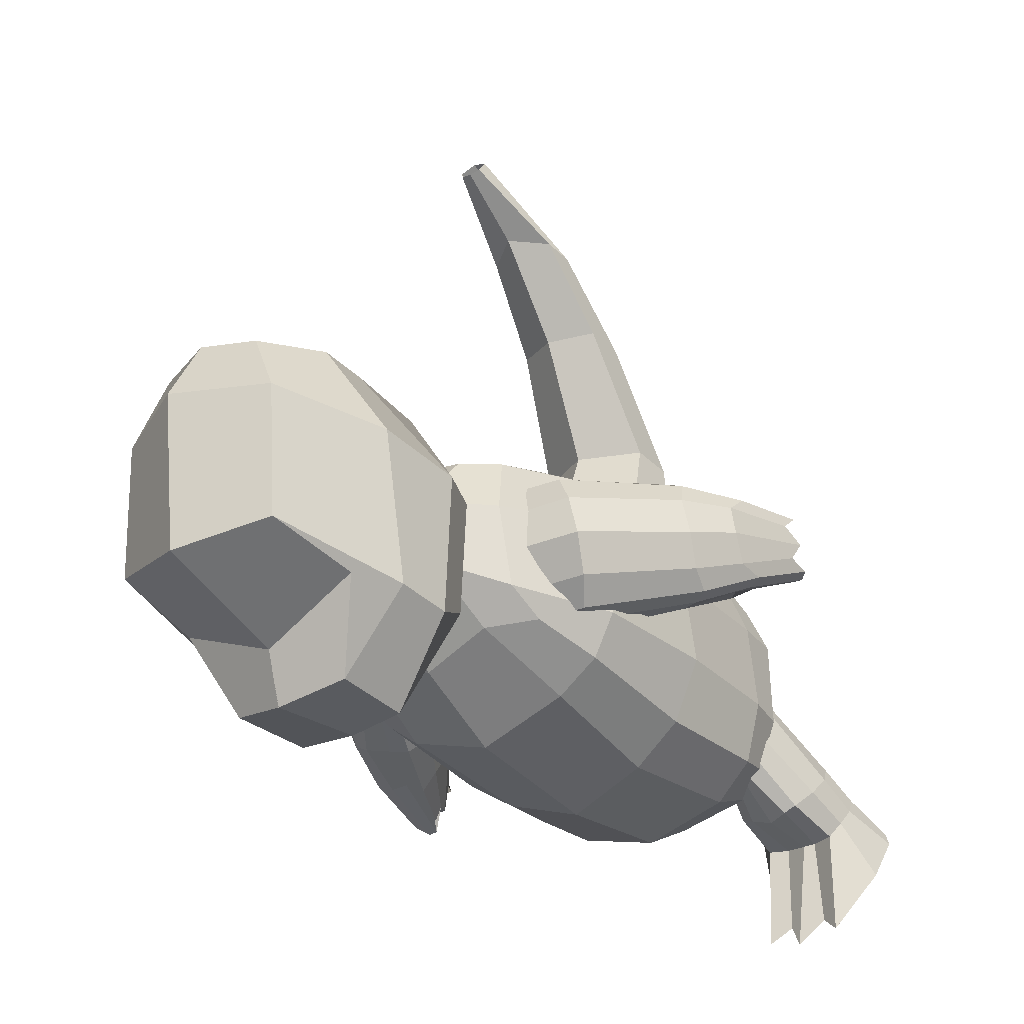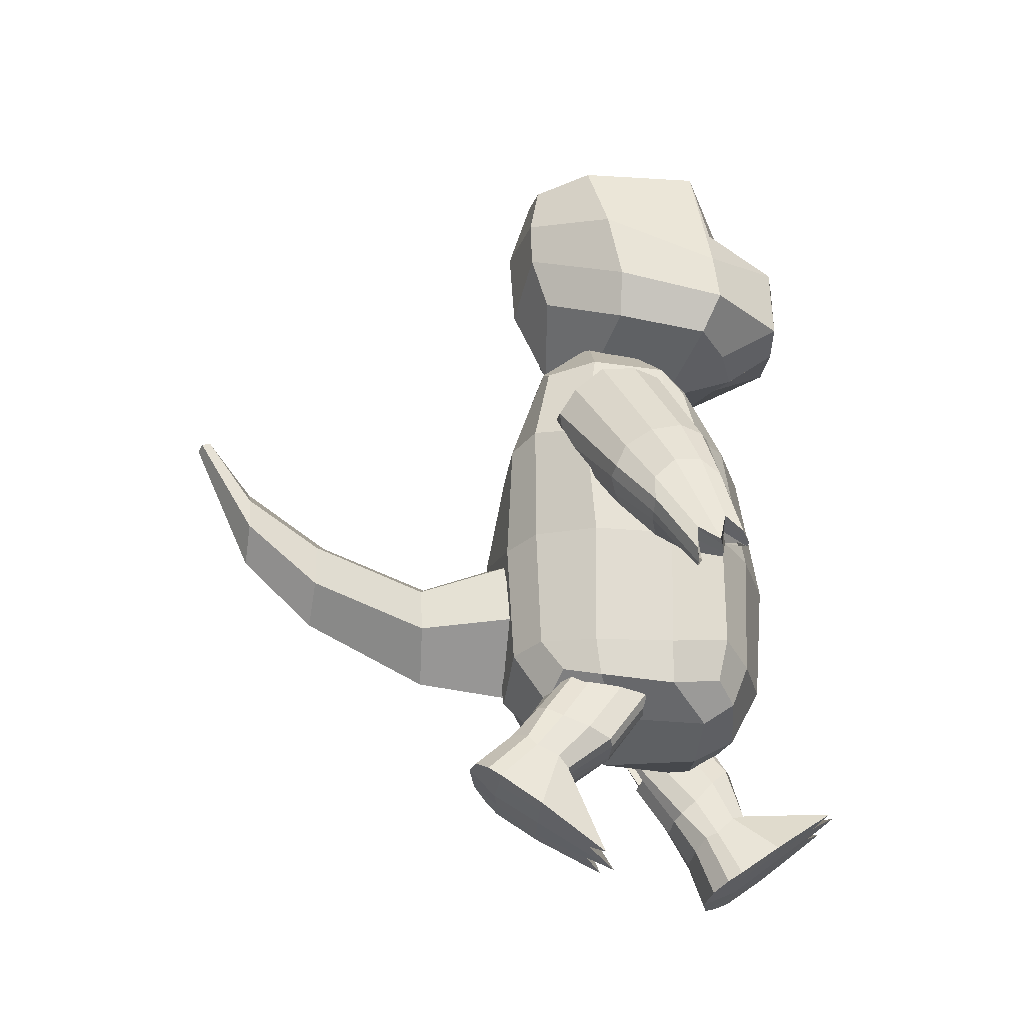
<metadata>
{"format":"obj","ext":"obj","renderer":"f3d","projection":"perspective","resolution":1024,"background":"white","views":[{"elev":-29.2,"azim":-141.7,"up":"+Z"},{"elev":-26.8,"azim":87.5,"up":"+Y"}]}
</metadata>
<code>
o Cube_Cube.002
v -0.4782 4.225 0.4972
v -0.3062 5.294 0.5531
v -0.266 3.937 -0.8204
v -0.582 4.785 -0.7123
v -0.009673 3.868 -0.9017
v -0.4413 4.615 0.6063
v -0.455 4.906 0.618
v -0.3741 4.578 -1.177
v -0.3539 4.12 -1.202
v 0.01019 4.658 -1.259
v -0.6215 3.951 -0.6307
v -0.7128 4.018 -0.01956
v -0.4998 5.356 0.1836
v -0.5189 5.314 -0.5888
v -0.009932 3.718 -0.4084
v -0.8453 4.304 -0.02523
v -0.7226 4.202 -0.751
v -0.7967 4.781 0.06511
v -0.7072 4.519 -0.7097
v 0.4766 4.204 0.4972
v 0.352 5.279 0.5531
v 0.2518 3.926 -0.8204
v 0.6051 4.759 -0.7123
v -0.007291 3.868 -0.9017
v 0.01106 4.75 -0.9595
v -0.008458 3.869 0.4838
v 0.02487 5.373 0.6023
v 0.457 4.595 0.6063
v 0.4836 4.885 0.618
v 0.3882 4.561 -1.177
v 0.3477 4.105 -1.202
v 0.01412 4.888 0.7539
v 0.002809 4.378 0.7189
v 0.00786 4.658 -1.259
v -0.003454 4.095 -1.224
v 0.6077 3.924 -0.6307
v 0.7017 3.987 -0.01956
v 0.5482 5.333 0.1836
v 0.5654 5.29 -0.5888
v 0.02727 5.481 -0.676
v 0.02948 5.581 0.2097
v -0.01366 3.719 -0.4084
v -0.01061 3.772 0.1978
v 0.8468 4.266 -0.02523
v 0.7198 4.17 -0.751
v 0.8194 4.745 0.06511
v 0.7184 4.488 -0.7097
f 19 14 4 8
f 32 27 2 7
f 41 13 2 27
f 12 43 26 1
f 8 4 25 10
f 3 9 35 5
f 9 8 10 35
f 26 33 6 1
f 33 32 7 6
f 11 17 9 3
f 17 19 8 9
f 6 7 18 16
f 16 18 19 17
f 1 6 16 12
f 12 16 17 11
f 3 5 15 11
f 11 15 43 12
f 25 4 14 40
f 40 14 13 41
f 7 2 13 18
f 18 13 14 19
f 47 30 23 39
f 32 29 21 27
f 41 27 21 38
f 37 20 26 43
f 30 34 25 23
f 22 24 35 31
f 31 35 34 30
f 26 20 28 33
f 33 28 29 32
f 36 22 31 45
f 45 31 30 47
f 28 44 46 29
f 44 45 47 46
f 20 37 44 28
f 37 36 45 44
f 22 36 42 24
f 36 37 43 42
f 25 40 39 23
f 40 41 38 39
f 29 46 38 21
f 46 47 39 38
o Cube.001_Cube.004
v -0.7047 1.217 0.4233
v -0.5811 3.547 0.4954
v -0.7029 1.154 -0.6136
v -0.697 3.356 -0.4524
v -0.6694 1.429 0.5694
v -0.6601 2.232 0.5984
v -0.6834 3.016 0.6015
v -0.7681 2.935 -0.55
v -0.7731 2.158 -0.6689
v -0.7792 1.414 -0.6685
v -0.7843 1.103 -0.2978
v -0.7979 1.149 0.1815
v -0.6348 3.638 0.1673
v -0.6647 3.563 -0.3107
v -0.8111 1.395 0.2107
v -0.8499 1.375 -0.2963
v -0.8813 2.184 0.2029
v -0.9201 2.138 -0.3062
v -0.8744 2.949 0.2614
v -0.9055 2.947 -0.3123
v -0.5085 1.057 -0.7291
v -0.3662 3.673 0.5211
v -0.4379 3.522 -0.4921
v -0.5441 1.04 0.5276
v -0.5062 1.327 -0.834
v -0.4761 2.131 -0.8699
v -0.535 2.955 -0.7294
v -0.4487 1.408 0.7438
v -0.4656 2.189 0.7891
v -0.4317 2.988 0.752
v -0.5077 0.9222 -0.5281
v -0.4411 0.9781 0.06072
v -0.3376 3.848 -0.1786
v -0.2944 3.958 0.1787
v 0.695 1.217 0.4233
v 0.5714 3.547 0.4954
v 0.6932 1.154 -0.6136
v 0.6873 3.356 -0.4524
v -0.004858 0.9818 -0.7859
v -0.004858 3.482 -0.6231
v -0.004858 0.9965 0.5485
v -0.004858 3.674 0.5761
v 0.6597 1.429 0.5694
v 0.6504 2.232 0.5984
v 0.6737 3.016 0.6015
v 0.7584 2.935 -0.55
v 0.7634 2.158 -0.6689
v 0.7695 1.414 -0.6685
v -0.004858 2.979 0.7897
v -0.004858 2.266 0.9181
v -0.004858 1.236 0.7947
v -0.004858 2.97 -0.9049
v -0.004858 2.108 -1.038
v -0.004858 1.345 -0.9789
v 0.7745 1.103 -0.2978
v 0.7881 1.149 0.1815
v 0.6251 3.638 0.1673
v 0.655 3.563 -0.3107
v -0.004858 3.787 -0.3637
v -0.004858 3.923 0.3816
v -0.004858 0.8392 -0.519
v -0.004858 0.801 0.09771
v 0.8014 1.395 0.2107
v 0.8402 1.375 -0.2963
v 0.8716 2.184 0.2029
v 0.9104 2.138 -0.3062
v 0.8647 2.949 0.2614
v 0.8958 2.947 -0.3123
v 0.4988 1.057 -0.7291
v 0.3565 3.673 0.5211
v 0.4282 3.522 -0.4921
v 0.5344 1.04 0.5276
v 0.4965 1.327 -0.834
v 0.4664 2.131 -0.8699
v 0.5253 2.955 -0.7294
v 0.439 1.408 0.7438
v 0.4558 2.189 0.7891
v 0.422 2.988 0.752
v 0.498 0.9222 -0.5281
v 0.4314 0.9781 0.06072
v 0.3278 3.848 -0.1786
v 0.2847 3.958 0.1787
f 67 61 51 55
f 77 69 49 54
f 81 60 49 69
f 79 109 88 71
f 74 70 87 99
f 68 72 101 86
f 72 73 100 101
f 73 74 99 100
f 71 75 52 48
f 75 76 53 52
f 76 77 54 53
f 58 63 57 50
f 63 65 56 57
f 65 67 55 56
f 53 54 66 64
f 64 66 67 65
f 52 53 64 62
f 62 64 65 63
f 48 52 62 59
f 59 62 63 58
f 68 86 108 78
f 78 108 109 79
f 70 51 61 80
f 80 61 60 81
f 54 49 60 66
f 66 60 61 67
f 106 80 81 107
f 87 70 80 106
f 58 78 79 59
f 50 68 78 58
f 97 96 77 76
f 98 97 76 75
f 88 98 75 71
f 56 55 74 73
f 57 56 73 72
f 50 57 72 68
f 55 51 70 74
f 59 79 71 48
f 107 81 69 89
f 96 89 69 77
f 115 93 85 105
f 125 92 83 117
f 129 117 83 104
f 127 119 88 109
f 122 99 87 118
f 116 86 101 120
f 120 101 100 121
f 121 100 99 122
f 119 82 90 123
f 123 90 91 124
f 124 91 92 125
f 102 84 95 111
f 111 95 94 113
f 113 94 93 115
f 91 112 114 92
f 112 113 115 114
f 90 110 112 91
f 110 111 113 112
f 82 103 110 90
f 103 102 111 110
f 116 126 108 86
f 126 127 109 108
f 118 128 105 85
f 128 129 104 105
f 92 114 104 83
f 114 115 105 104
f 106 107 129 128
f 87 106 128 118
f 102 103 127 126
f 84 102 126 116
f 97 124 125 96
f 98 123 124 97
f 88 119 123 98
f 94 121 122 93
f 95 120 121 94
f 84 116 120 95
f 93 122 118 85
f 103 82 119 127
f 107 89 117 129
f 96 125 117 89
o Cone
v -0.5492 1.725 0.4739
v -0.1821 3.229 3.003
v -0.4916 2.175 0.5777
v -0.1573 3.255 2.952
v -0.2935 2.514 2.607
v -0.3304 2.052 2.118
v -0.4158 1.674 1.361
v -0.2995 2.713 2.615
v -0.3468 2.319 2.117
v -0.4257 1.945 1.374
v -0.05842 2.38 0.6108
v -0.08958 3.261 2.94
v -0.0846 2.319 2.644
v -0.07761 2.441 2.091
v -0.08535 2.865 2.65
v -0.06788 2.121 1.368
v -0.05605 1.264 0.5338
v -0.09083 3.22 3.04
v 0.4373 1.726 0.4867
v 0.001324 3.229 3.006
v 0.3759 2.176 0.5889
v -0.02222 3.256 2.954
v -0.07787 1.838 2.168
v -0.0671 1.399 1.376
v 0.1247 2.515 2.612
v 0.1754 2.053 2.124
v 0.2812 1.675 1.37
v 0.13 2.713 2.621
v 0.1912 2.32 2.124
v 0.2901 1.946 1.383
f 130 136 139 132
f 138 137 144 143
f 139 138 143 145
f 142 147 131 134
f 132 139 145 140
f 134 131 133 137
f 137 133 141 144
f 136 135 138 139
f 135 134 137 138
f 146 153 136 130
f 153 152 135 136
f 152 142 134 135
f 148 150 159 156
f 158 143 144 157
f 159 145 143 158
f 142 154 149 147
f 150 140 145 159
f 154 157 151 149
f 157 144 141 151
f 156 159 158 155
f 155 158 157 154
f 146 148 156 153
f 153 156 155 152
f 152 155 154 142
o Cube.002_Cube
v -0.9267 0.07245 -0.7549
v -0.6843 1.088 -0.08661
v -0.8269 0.5925 -1.499
v -0.6864 1.345 -0.4736
v -0.8261 0.5862 -0.4626
v -0.8829 0.3947 -0.6207
v -0.8146 0.573 -0.8951
v -0.7863 0.9124 -0.7916
v -0.9682 0.3031 -1.104
v -0.9755 0.1204 -0.844
v -0.7047 1.225 -0.1074
v -0.7224 1.306 -0.3487
v -0.8853 0.4297 -0.6999
v -0.8778 0.5363 -0.8129
v -0.8595 0.6658 -0.5589
v -0.8524 0.8029 -0.6855
v -0.7104 0.5268 -1.404
v -0.6733 0.8749 -0.2125
v -0.62 1.299 -0.6089
v -0.8182 0.0224 -0.6657
v -0.6901 0.5504 -0.9068
v -0.7118 0.9176 -0.8224
v -0.7937 0.3177 -0.5561
v -0.7529 0.5487 -0.4187
v -0.8443 0.2924 -1.107
v -0.7835 0.1128 -0.8404
v -0.6781 1.1 -0.502
v -0.6774 0.9667 -0.3364
v -0.262 0.07245 -0.7549
v -0.5044 1.088 -0.08661
v -0.3618 0.5925 -1.499
v -0.5023 1.345 -0.4736
v -0.3625 0.5862 -0.4626
v -0.3057 0.3947 -0.6207
v -0.374 0.573 -0.8951
v -0.4024 0.9124 -0.7916
v -0.5943 0.6402 -1.569
v -0.5943 1.224 -0.6447
v -0.5943 -0.00088 -0.6199
v -0.5943 0.8316 -0.1736
v -0.5943 0.5154 -0.3959
v -0.5943 0.2887 -0.5269
v -0.5943 0.8897 -0.8509
v -0.5943 0.52 -0.893
v -0.2205 0.3031 -1.104
v -0.2131 0.1204 -0.844
v -0.4839 1.225 -0.1074
v -0.4663 1.306 -0.3487
v -0.5943 1.094 -0.5089
v -0.5943 0.9389 -0.3044
v -0.5943 0.2924 -1.107
v -0.5943 0.09301 -0.8401
v -0.3034 0.4297 -0.6999
v -0.3108 0.5363 -0.8129
v -0.3292 0.6658 -0.5589
v -0.3362 0.8029 -0.6855
v -0.4782 0.5268 -1.404
v -0.5153 0.8749 -0.2125
v -0.5686 1.299 -0.6089
v -0.3705 0.0224 -0.6657
v -0.4986 0.5504 -0.9068
v -0.4768 0.9176 -0.8224
v -0.3949 0.3177 -0.5561
v -0.4357 0.5487 -0.4187
v -0.3443 0.2924 -1.107
v -0.4052 0.1128 -0.8404
v -0.5106 1.1 -0.502
v -0.5112 0.9667 -0.3364
f 175 171 163 167
f 182 183 164 165
f 168 173 166 162
f 183 177 161 164
f 179 182 165 160
f 187 170 161 177
f 180 181 202 203
f 185 211 198 179
f 176 180 203 196
f 181 178 197 202
f 173 175 167 166
f 165 164 174 172
f 172 174 175 173
f 176 196 210 184
f 184 210 211 185
f 178 163 171 186
f 186 171 170 187
f 160 165 172 169
f 169 172 173 168
f 164 161 170 174
f 174 170 171 175
f 208 186 187 209
f 197 178 186 208
f 168 184 185 169
f 162 176 184 168
f 167 163 178 181
f 162 166 180 176
f 169 185 179 160
f 166 167 181 180
f 209 187 177 199
f 198 201 182 179
f 200 199 177 183
f 201 200 183 182
f 215 195 191 207
f 222 193 192 223
f 204 190 194 213
f 223 192 189 217
f 219 188 193 222
f 227 217 189 206
f 220 203 202 221
f 225 219 198 211
f 216 196 203 220
f 221 202 197 218
f 213 194 195 215
f 193 212 214 192
f 212 213 215 214
f 216 224 210 196
f 224 225 211 210
f 218 226 207 191
f 226 227 206 207
f 188 205 212 193
f 205 204 213 212
f 192 214 206 189
f 214 215 207 206
f 208 209 227 226
f 197 208 226 218
f 204 205 225 224
f 190 204 224 216
f 195 221 218 191
f 190 216 220 194
f 205 188 219 225
f 194 220 221 195
f 209 199 217 227
f 198 219 222 201
f 200 223 217 199
f 201 222 223 200
o Cube.003_Cube.005
v 0.2071 0.4558 0.9231
v 0.433 1.321 0.2634
v 0.3069 -0.05765 0.174
v 0.4327 1.094 -0.1429
v 0.3076 0.9105 0.5453
v 0.2509 0.695 0.6687
v 0.3192 0.501 0.4052
v 0.3475 0.7175 0.1241
v 0.1656 0.2103 0.5841
v 0.1583 0.3893 0.8467
v 0.405 1.259 0.1643
v 0.417 1.204 -0.03276
v 0.2485 0.6333 0.6081
v 0.2559 0.565 0.4685
v 0.2743 0.8484 0.4369
v 0.2814 0.7783 0.2639
v 0.4233 0.008943 0.2693
v 0.4605 1.246 0.3632
v 0.4682 0.9845 -0.1082
v 0.3156 0.5217 1.001
v 0.4437 0.4821 0.4223
v 0.4219 0.6905 0.1084
v 0.34 0.7284 0.7636
v 0.3809 0.9383 0.5958
v 0.2895 0.2037 0.593
v 0.3503 0.3901 0.8552
v 0.4557 1.055 0.05012
v 0.4564 1.163 0.2337
v 0.8718 0.4558 0.9231
v 0.6459 1.321 0.2634
v 0.772 -0.05765 0.174
v 0.6462 1.094 -0.1429
v 0.7713 0.9105 0.5453
v 0.8281 0.695 0.6687
v 0.7598 0.501 0.4052
v 0.7314 0.7175 0.1241
v 0.5395 -0.1059 0.1048
v 0.5395 0.9649 -0.1159
v 0.5395 0.5563 1.039
v 0.5395 1.267 0.4175
v 0.5395 0.9479 0.6351
v 0.5395 0.7454 0.801
v 0.5395 0.654 0.1244
v 0.5395 0.4843 0.4555
v 0.9133 0.2103 0.5841
v 0.9206 0.3893 0.8467
v 0.6739 1.259 0.1643
v 0.6619 1.204 -0.03276
v 0.5395 1.046 0.05404
v 0.5395 1.183 0.271
v 0.5395 0.2037 0.593
v 0.5395 0.3833 0.8738
v 0.8304 0.6333 0.6081
v 0.823 0.565 0.4685
v 0.8046 0.8484 0.4369
v 0.7975 0.7783 0.2639
v 0.6556 0.008943 0.2693
v 0.6184 1.246 0.3632
v 0.6107 0.9845 -0.1082
v 0.7633 0.5217 1.001
v 0.6352 0.4821 0.4223
v 0.657 0.6905 0.1084
v 0.7389 0.7284 0.7636
v 0.698 0.9383 0.5958
v 0.7895 0.2037 0.593
v 0.7286 0.3901 0.8552
v 0.6232 1.055 0.05012
v 0.6225 1.163 0.2337
f 243 239 231 235
f 250 251 232 233
f 236 241 234 230
f 251 245 229 232
f 247 250 233 228
f 255 238 229 245
f 248 249 270 271
f 253 279 266 247
f 244 248 271 264
f 249 246 265 270
f 241 243 235 234
f 233 232 242 240
f 240 242 243 241
f 244 264 278 252
f 252 278 279 253
f 246 231 239 254
f 254 239 238 255
f 228 233 240 237
f 237 240 241 236
f 232 229 238 242
f 242 238 239 243
f 276 254 255 277
f 265 246 254 276
f 236 252 253 237
f 230 244 252 236
f 235 231 246 249
f 230 234 248 244
f 237 253 247 228
f 234 235 249 248
f 277 255 245 267
f 266 269 250 247
f 268 267 245 251
f 269 268 251 250
f 283 263 259 275
f 290 261 260 291
f 272 258 262 281
f 291 260 257 285
f 287 256 261 290
f 295 285 257 274
f 288 271 270 289
f 293 287 266 279
f 284 264 271 288
f 289 270 265 286
f 281 262 263 283
f 261 280 282 260
f 280 281 283 282
f 284 292 278 264
f 292 293 279 278
f 286 294 275 259
f 294 295 274 275
f 256 273 280 261
f 273 272 281 280
f 260 282 274 257
f 282 283 275 274
f 276 277 295 294
f 265 276 294 286
f 272 273 293 292
f 258 272 292 284
f 263 289 286 259
f 258 284 288 262
f 273 256 287 293
f 262 288 289 263
f 277 267 285 295
f 266 287 290 269
f 268 291 285 267
f 269 290 291 268
o Cube.005_Cube.001
v 0.4925 3.151 0.4827
v 0.6237 2.804 0.3375
v 1.416 1.779 -0.4087
v 1.281 1.761 -0.4499
v 0.5312 2.938 0.4376
v 0.5051 3.03 0.461
v 1.348 1.709 -0.4156
v 1.292 1.711 -0.4188
v 1.423 1.932 -0.4091
v 0.5418 2.8 0.1387
v 1.201 1.849 -0.4527
v 0.4689 3.329 0.383
v 1.358 1.946 -0.4177
v 1.272 1.905 -0.4312
v 0.5836 3.03 0.3098
v 0.6249 2.852 0.2149
v 1.353 2.165 -0.1503
v 1.202 2.484 0.08848
v 0.9029 2.337 0.02991
v 1.073 2.039 -0.1742
v 1.119 2.449 0.1172
v 1.263 2.113 -0.1449
v 0.9914 2.385 0.07979
v 1.155 2.112 -0.1494
v 1.35 2.329 -0.1504
v 1.236 2.623 0.02502
v 0.9693 2.112 -0.2332
v 0.7688 2.359 -0.04927
v 0.8272 3.088 0.4377
v 0.9178 3.232 0.3316
v 0.5703 2.745 0.1151
v 0.6587 2.745 0.2989
v 0.7277 2.949 0.4082
v 0.7132 2.798 0.3604
v 0.4764 3.475 -0.2312
v 0.607 3.138 -0.4016
v 1.409 1.915 -0.7094
v 1.275 1.87 -0.6911
v 0.5131 3.301 -0.3631
v 0.4877 3.379 -0.3085
v 1.34 1.863 -0.7551
v 1.285 1.861 -0.7492
v 1.42 1.849 -0.5583
v 1.279 1.789 -0.5825
v 0.5454 3.478 0.199
v 0.4908 2.848 -0.0851
v 0.6193 2.965 -0.03488
v 0.6383 3.153 0.04979
v 1.34 1.79 -0.5834
v 1.394 1.821 -0.5703
v 1.419 2.016 -0.5944
v 0.5325 2.985 -0.2702
v 1.197 1.925 -0.6195
v 0.4596 3.517 -0.03077
v 1.355 2.018 -0.5759
v 1.268 1.979 -0.5945
v 0.5718 3.266 -0.2122
v 0.6136 3.078 -0.2847
v 1.343 2.363 -0.5872
v 1.188 2.751 -0.499
v 0.8897 2.604 -0.5602
v 1.063 2.257 -0.6558
v 0.9395 2.166 -0.4039
v 0.737 2.449 -0.2713
v 1.375 2.45 -0.2851
v 1.261 2.737 -0.1524
v 1.104 2.747 -0.5417
v 1.252 2.331 -0.6265
v 0.977 2.675 -0.5598
v 1.144 2.325 -0.6204
v 1.343 2.471 -0.4642
v 1.227 2.795 -0.3543
v 0.962 2.259 -0.5578
v 0.759 2.557 -0.4865
v 0.8114 3.405 -0.2613
v 0.5217 2.798 -0.1085
v 0.9635 3.378 0.1444
v 0.9084 3.422 -0.08651
v 0.561 2.932 -0.2974
v 0.6425 3.071 -0.4215
v 0.7108 3.289 -0.343
v 0.6955 3.153 -0.4243
f 319 315 299 303
f 310 311 300 301
f 312 317 302 298
f 311 305 297 300
f 307 310 301 296
f 326 327 297 305
f 308 309 344 345
f 325 372 340 307
f 304 308 345 338
f 309 306 339 344
f 317 319 303 302
f 303 299 306 309
f 298 302 308 304
f 324 325 307 296
f 302 303 309 308
f 371 326 305 341
f 340 343 310 307
f 342 341 305 311
f 343 342 311 310
f 339 306 322 358
f 358 322 323 359
f 298 304 320 312
f 312 320 321 313
f 328 329 318 316
f 316 318 319 317
f 304 338 360 320
f 320 360 361 321
f 306 299 315 322
f 322 315 314 323
f 324 328 316 313
f 313 316 317 312
f 329 327 314 318
f 318 314 315 319
f 300 297 327 329
f 296 301 328 324
f 301 300 329 328
f 359 323 326 371
f 313 321 325 324
f 321 361 372 325
f 323 314 327 326
f 365 337 333 357
f 352 335 334 353
f 354 332 336 363
f 353 334 331 347
f 349 330 335 352
f 374 347 331 375
f 350 345 344 351
f 373 349 340 372
f 346 338 345 350
f 351 344 339 348
f 363 336 337 365
f 337 351 348 333
f 332 346 350 336
f 370 330 349 373
f 336 350 351 337
f 371 341 347 374
f 340 349 352 343
f 342 353 347 341
f 343 352 353 342
f 339 358 368 348
f 358 359 369 368
f 332 354 366 346
f 354 355 367 366
f 376 362 364 377
f 362 363 365 364
f 346 366 360 338
f 366 367 361 360
f 348 368 357 333
f 368 369 356 357
f 370 355 362 376
f 355 354 363 362
f 377 364 356 375
f 364 365 357 356
f 334 377 375 331
f 330 370 376 335
f 335 376 377 334
f 359 371 374 369
f 355 370 373 367
f 367 373 372 361
f 369 374 375 356
o Cube.004_Cube.003
v -0.5238 3.221 -0.3836
v -0.655 2.855 -0.296
v -1.447 1.724 0.2763
v -1.312 1.699 0.314
v -0.5625 3.003 -0.3733
v -0.5364 3.098 -0.3816
v -1.379 1.653 0.2719
v -1.324 1.655 0.2754
v -1.454 1.875 0.3013
v -0.5731 2.819 -0.1003
v -1.232 1.786 0.331
v -0.5002 3.381 -0.2567
v -1.39 1.887 0.312
v -1.303 1.844 0.3187
v -0.6149 3.073 -0.2325
v -0.6562 2.882 -0.1673
v -1.384 2.146 0.08317
v -1.233 2.5 -0.1014
v -0.9343 2.344 -0.06724
v -1.105 2.018 0.08651
v -1.15 2.469 -0.1355
v -1.294 2.096 0.06942
v -1.023 2.4 -0.1087
v -1.186 2.094 0.07374
v -1.381 2.307 0.1094
v -1.267 2.626 -0.01653
v -1.001 2.081 0.1565
v -0.8001 2.353 0.01442
v -0.8585 3.152 -0.3493
v -0.9491 3.277 -0.2214
v -0.6016 2.761 -0.08594
v -0.69 2.791 -0.2673
v -0.759 3.009 -0.3426
v -0.7445 2.853 -0.3196
v -0.5077 3.426 0.3729
v -0.6383 3.067 0.4872
v -1.44 1.81 0.595
v -1.307 1.768 0.5696
v -0.5444 3.233 0.4752
v -0.5191 3.318 0.4337
v -1.372 1.75 0.6316
v -1.316 1.75 0.6255
v -1.451 1.769 0.4352
v -1.31 1.705 0.4494
v -0.5767 3.498 -0.05128
v -0.5221 2.83 0.1282
v -0.6506 2.954 0.0974
v -0.6696 3.153 0.04394
v -1.371 1.706 0.4505
v -1.426 1.739 0.4426
v -1.45 1.928 0.4976
v -0.5639 2.936 0.3329
v -1.228 1.834 0.5077
v -0.4909 3.5 0.1818
v -1.386 1.932 0.4796
v -1.3 1.891 0.4918
v -0.6031 3.223 0.3206
v -0.645 3.026 0.3621
v -1.374 2.271 0.5461
v -1.22 2.668 0.5211
v -0.921 2.514 0.558
v -1.094 2.156 0.5968
v -0.9709 2.106 0.3336
v -0.7683 2.407 0.248
v -1.406 2.406 0.2619
v -1.293 2.711 0.1769
v -1.135 2.658 0.5628
v -1.283 2.234 0.5798
v -1.008 2.584 0.5691
v -1.175 2.229 0.5728
v -1.374 2.397 0.4419
v -1.258 2.735 0.3854
v -0.9933 2.174 0.5005
v -0.7903 2.479 0.4778
v -0.8427 3.352 0.3914
v -0.553 2.777 0.1432
v -0.9948 3.391 -0.0134
v -0.9397 3.397 0.2216
v -0.5923 2.879 0.3511
v -0.6738 2.997 0.4961
v -0.7421 3.225 0.4535
v -0.7268 3.078 0.512
f 401 397 381 385
f 392 393 382 383
f 394 399 384 380
f 393 387 379 382
f 389 392 383 378
f 408 409 379 387
f 390 391 426 427
f 407 454 422 389
f 386 390 427 420
f 391 388 421 426
f 399 401 385 384
f 385 381 388 391
f 380 384 390 386
f 406 407 389 378
f 384 385 391 390
f 453 408 387 423
f 422 425 392 389
f 424 423 387 393
f 425 424 393 392
f 421 388 404 440
f 440 404 405 441
f 380 386 402 394
f 394 402 403 395
f 410 411 400 398
f 398 400 401 399
f 386 420 442 402
f 402 442 443 403
f 388 381 397 404
f 404 397 396 405
f 406 410 398 395
f 395 398 399 394
f 411 409 396 400
f 400 396 397 401
f 382 379 409 411
f 378 383 410 406
f 383 382 411 410
f 441 405 408 453
f 395 403 407 406
f 403 443 454 407
f 405 396 409 408
f 447 419 415 439
f 434 417 416 435
f 436 414 418 445
f 435 416 413 429
f 431 412 417 434
f 456 429 413 457
f 432 427 426 433
f 455 431 422 454
f 428 420 427 432
f 433 426 421 430
f 445 418 419 447
f 419 433 430 415
f 414 428 432 418
f 452 412 431 455
f 418 432 433 419
f 453 423 429 456
f 422 431 434 425
f 424 435 429 423
f 425 434 435 424
f 421 440 450 430
f 440 441 451 450
f 414 436 448 428
f 436 437 449 448
f 458 444 446 459
f 444 445 447 446
f 428 448 442 420
f 448 449 443 442
f 430 450 439 415
f 450 451 438 439
f 452 437 444 458
f 437 436 445 444
f 459 446 438 457
f 446 447 439 438
f 416 459 457 413
f 412 452 458 417
f 417 458 459 416
f 441 453 456 451
f 437 452 455 449
f 449 455 454 443
f 451 456 457 438

</code>
